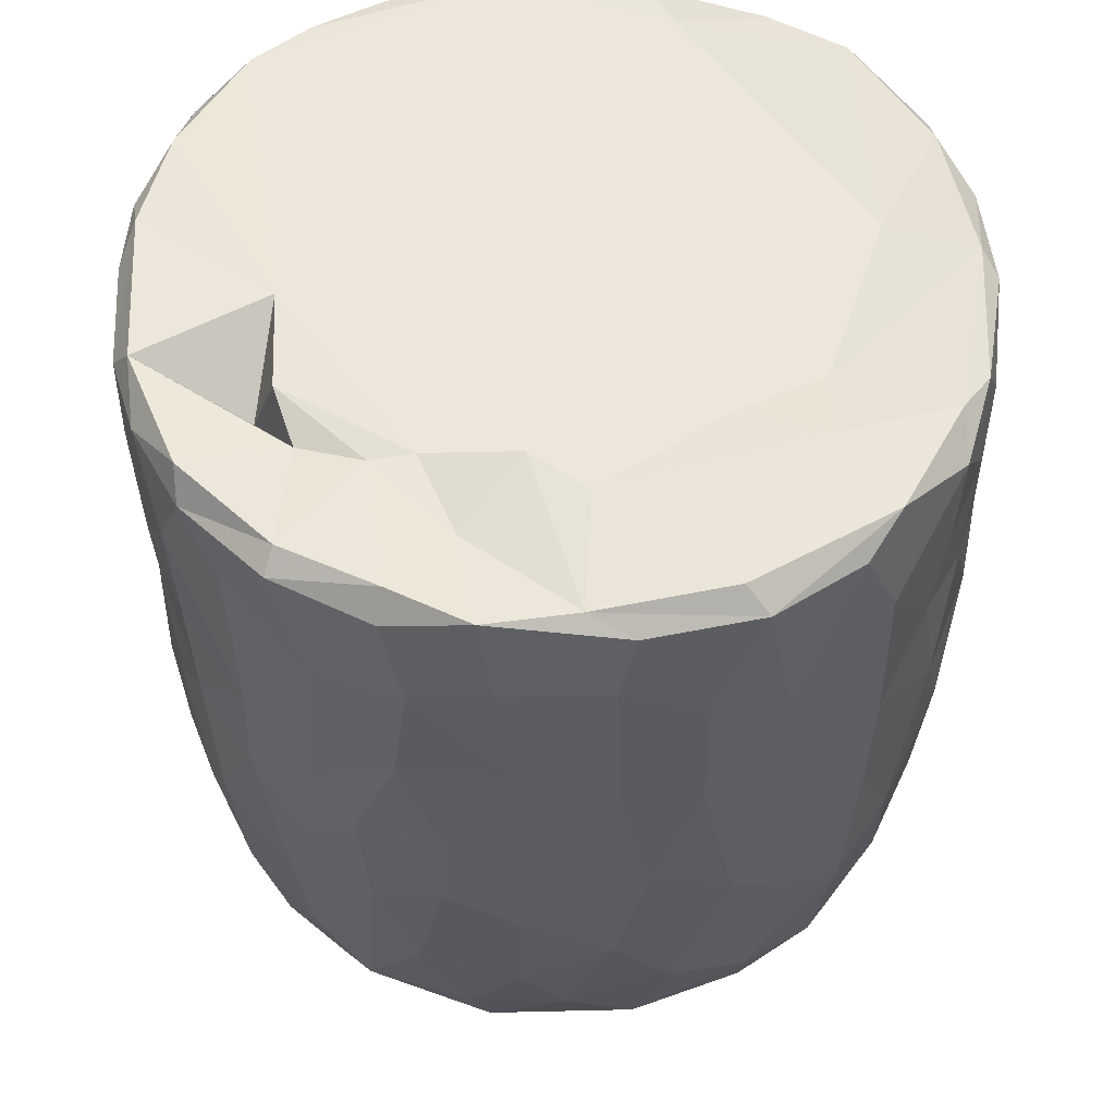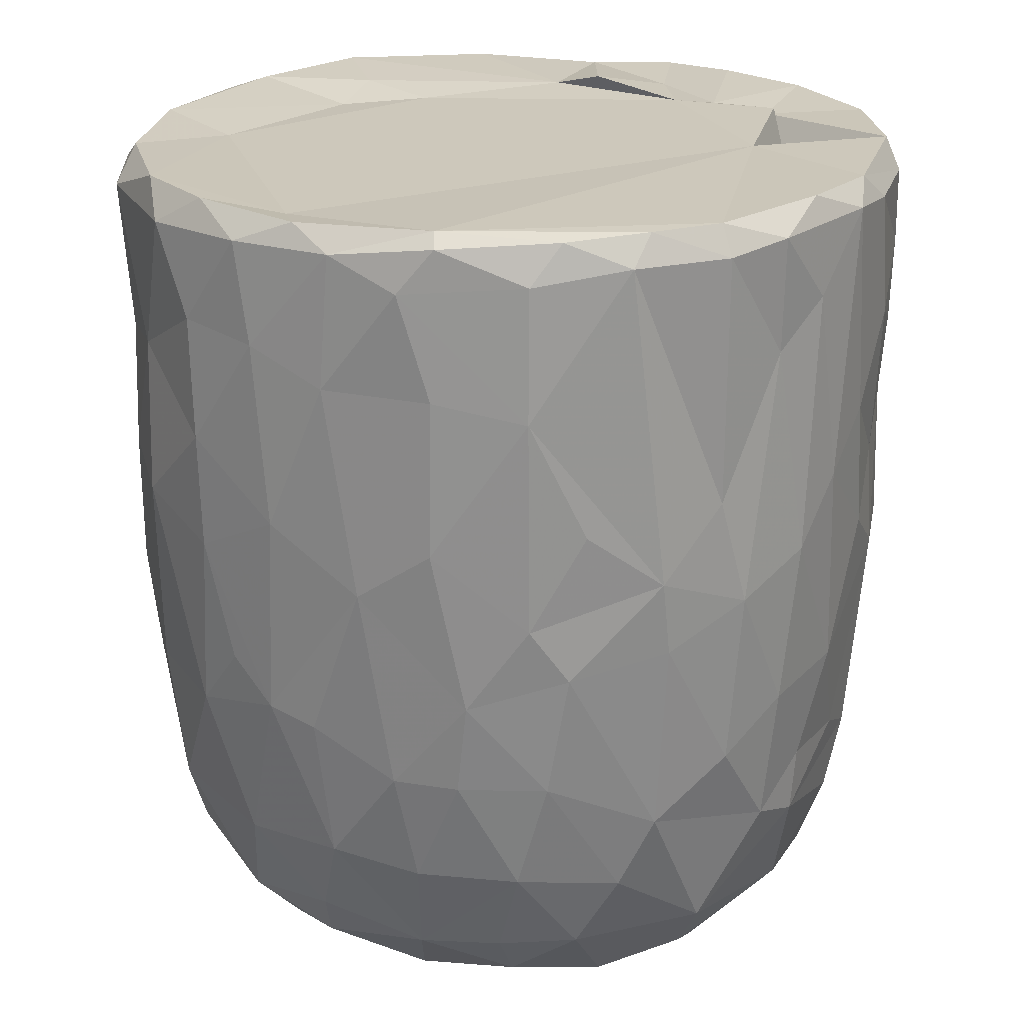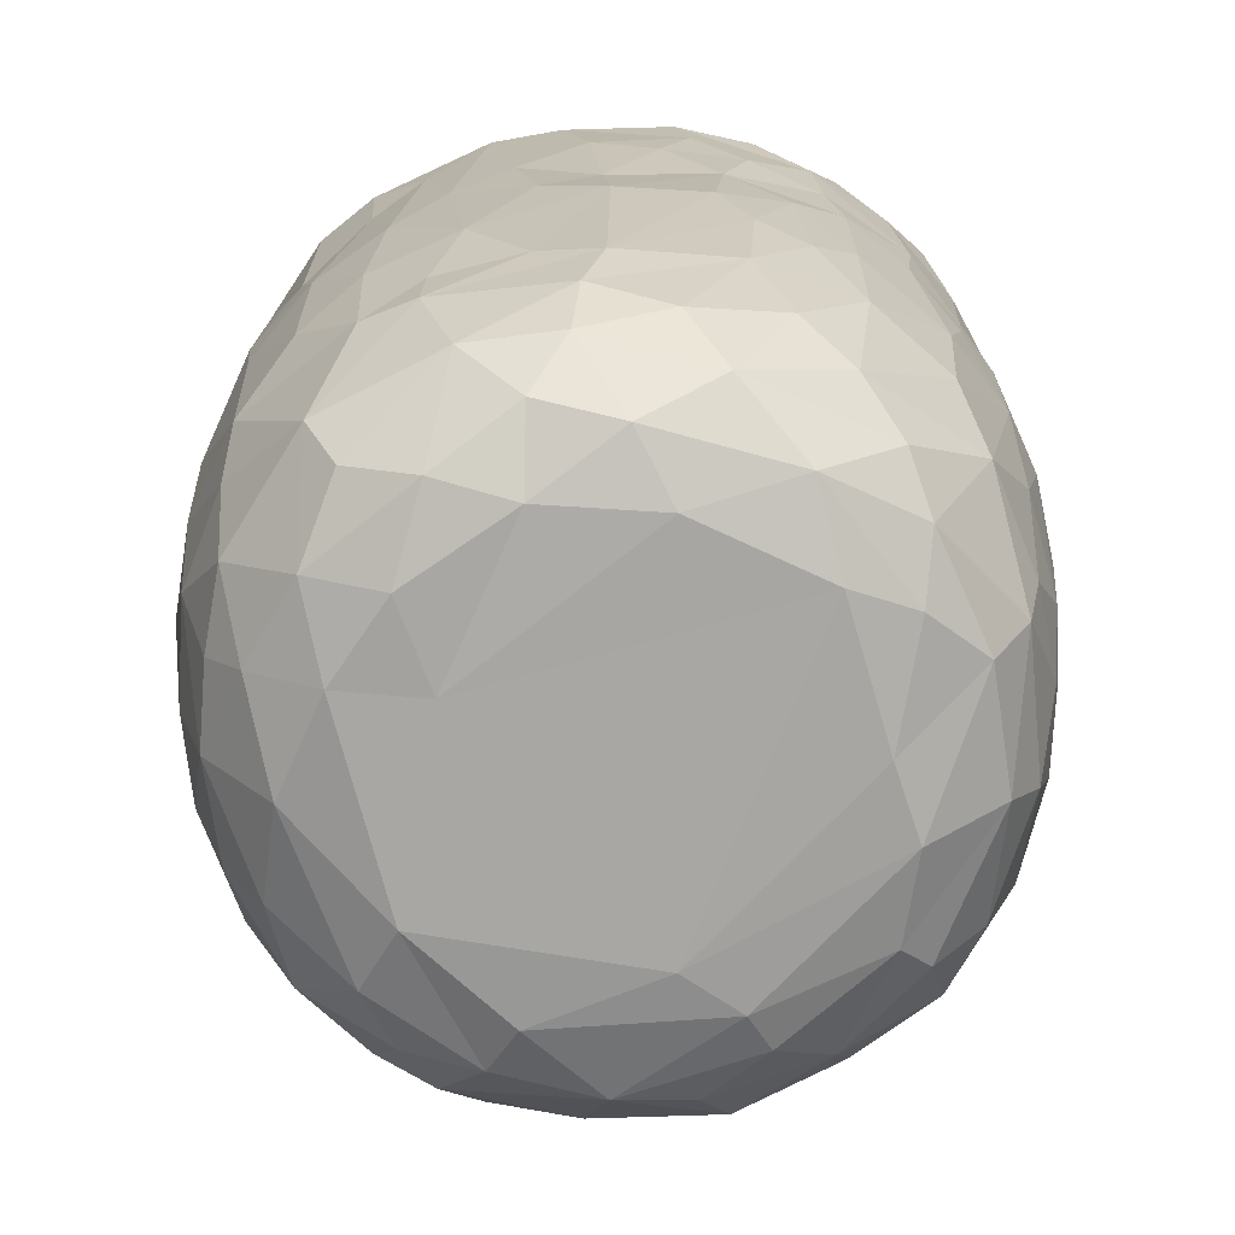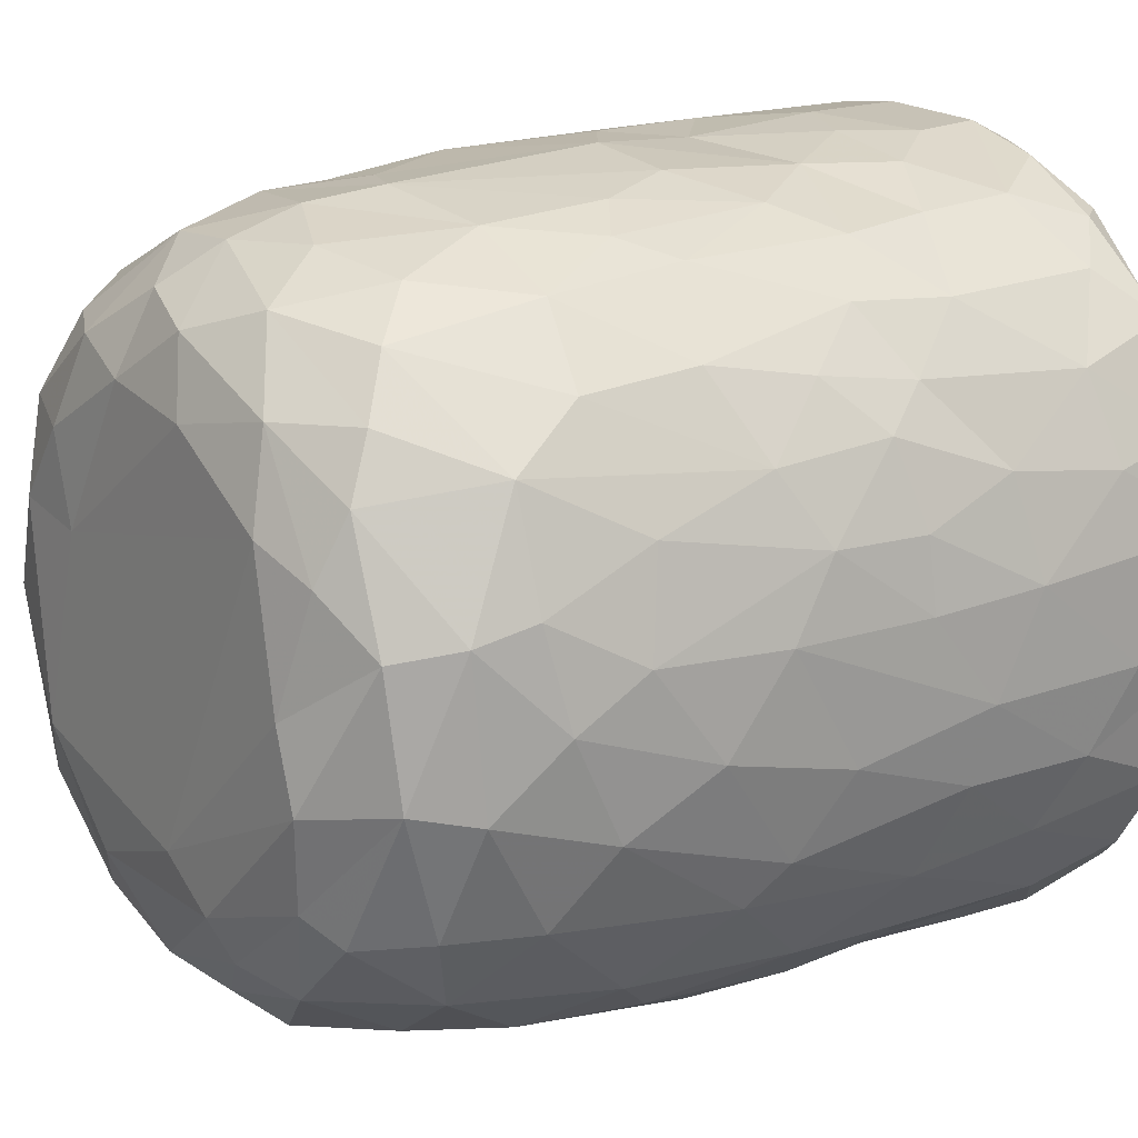
<metadata>
{"format":"obj","ext":"obj","renderer":"f3d","projection":"perspective","resolution":1024,"background":"white","views":[{"elev":52.7,"azim":90.3,"up":"+Y"},{"elev":22.5,"azim":-71.3,"up":"+Y"},{"elev":-73.5,"azim":4.9,"up":"+Y"},{"elev":15.7,"azim":54.2,"up":"+Z"}]}
</metadata>
<code>
v 0.1369 -0.06005 -0.905
v 0.1613 -0.1938 -0.8927
v -0.06542 0.07839 -0.9201
v 0.2044 0.2177 -0.9077
v 0.1723 0.4605 -0.9066
v -0.08497 0.5112 -0.9136
v -0.2269 0.3128 -0.896
v 0.1657 0.8133 -0.9085
v -0.08796 0.819 -0.915
v -0.3112 0.5312 -0.8707
v 0.299 0.7378 -0.8767
v -0.009166 0.9511 -0.9138
v -0.2681 0.9316 -0.8894
v -0.004629 -0.4072 -0.8767
v 0.165 -0.5731 -0.8443
v -0.1641 -0.579 -0.8515
v -0.1501 -0.2469 -0.8839
v -0.4042 -0.2972 -0.8029
v -0.2446 0.02889 -0.8875
v 0.3868 0.02679 -0.8497
v -0.4017 0.2295 -0.8379
v 0.3773 0.515 -0.8482
v 0.283 0.9771 -0.8658
v -0.05573 0.9934 -0.8772
v -0.3615 -0.5131 -0.7894
v 0.3215 -0.3538 -0.8372
v -0.4722 -0.02034 -0.7981
v 0.4713 0.2305 -0.8105
v 0.4985 0.4962 -0.7753
v -0.4637 0.576 -0.7952
v 0.4807 0.7235 -0.8024
v -0.4963 0.9223 -0.8057
v 0.4675 0.9291 -0.8133
v -0.3835 0.9923 -0.8085
v 0.3688 0.9917 -0.8052
v -0.1327 -0.763 -0.779
v 0.1519 -0.7908 -0.7806
v -0.3268 -0.687 -0.7626
v 0.4782 -0.4718 -0.7497
v 0.5391 -0.1944 -0.7487
v -0.6148 -0.2105 -0.6848
v 0.5211 -0.001288 -0.7705
v -0.527 0.3022 -0.7718
v 0.6666 0.7417 -0.6734
v 0.3909 -0.6778 -0.7352
v -0.5961 -0.5387 -0.652
v 0.6522 0.3523 -0.6788
v -0.642 0.5967 -0.6729
v 0.628 0.9975 -0.6687
v -0.1473 0.9661 -0.6785
v -0.2969 -0.9382 -0.5828
v -0.4025 -0.8161 -0.6674
v -0.07134 -0.9319 -0.6639
v 0.09701 -0.8877 -0.6998
v 0.3621 -0.8855 -0.6279
v -0.5339 -0.6951 -0.6376
v 0.5816 -0.697 -0.6082
v 0.6446 -0.3256 -0.6463
v 0.6626 0.0914 -0.6676
v -0.6708 0.2451 -0.6682
v -0.7399 0.9177 -0.5873
v -0.6554 0.9974 -0.6356
v 0.4357 0.9863 -0.5435
v 0.7221 0.9411 -0.598
v 0.2404 -0.956 -0.5781
v -0.4606 -0.8843 -0.5498
v -0.7602 -0.2359 -0.5129
v 0.7905 0.2876 -0.5077
v -0.7672 0.9726 -0.2578
v 0.267 0.96 -0.547
v 0.1972 -0.9931 -0.4879
v 0.5492 -0.8948 -0.4619
v 0.7897 -0.148 -0.4748
v -0.8052 0.1824 -0.4749
v -0.7942 0.7182 -0.4945
v 0.3617 0.9692 -0.3596
v -0.2232 -0.9871 -0.484
v -0.6554 -0.7906 -0.4475
v 0.745 -0.5782 -0.4385
v -0.8086 0.4429 -0.4807
v 0.813 0.5937 -0.4697
v -0.7638 0.9892 -0.4633
v 0.4882 -0.9588 -0.3955
v -0.5164 -0.9435 -0.3992
v 0.6676 -0.7674 -0.4405
v -0.8234 -0.08468 -0.4015
v 0.8475 0.9395 -0.4091
v -0.7713 -0.5579 -0.3951
v 0.07643 -1.007 -0.3859
v -0.4233 -0.9969 -0.2636
v -0.8599 -0.1782 -0.2987
v 0.8353 -0.06765 -0.3856
v 0.8766 0.3582 -0.3066
v -0.8592 0.9294 -0.3459
v 0.809 0.9923 -0.3576
v 0.7146 -0.8694 -0.1557
v 0.8334 -0.4705 -0.2622
v 0.5368 -0.992 -0.1862
v -0.6822 -0.868 -0.2417
v -0.7707 -0.7368 -0.217
v -0.8875 0.2908 -0.2695
v 0.8825 0.6735 -0.305
v -0.877 0.7026 -0.3065
v 0.5779 0.9841 -0.07185
v 0.7843 -0.7367 -0.1841
v -0.8433 -0.5399 -0.1573
v 0.8853 -0.2707 -0.1311
v 0.8918 0.04501 -0.2024
v 0.8982 0.9323 -0.1585
v 0.07369 0.988 0.5732
v -0.9116 0.9356 -0.1045
v -0.8632 0.985 -0.2022
v 0.4945 -0.9997 -0.01304
v -0.6269 -0.9499 -0.01765
v 0.9115 0.3858 -0.133
v -0.9147 0.6335 -0.1263
v 0.8668 0.9783 -0.05846
v -0.8794 -0.2055 -0.1835
v -0.9159 0.157 -0.0527
v 0.916 0.7743 -0.1227
v -0.3097 -0.9897 0.1693
v -0.7767 -0.7909 0.03339
v 0.8425 -0.5875 -0.02762
v -0.8869 -0.307 0.01382
v -0.8705 0.9969 0.1213
v 0.4277 -0.9972 0.3142
v 0.9044 -0.1288 0.07379
v 0.918 0.4959 0.09257
v 0.515 1.023 0.05678
v -0.5069 -0.9846 0.2009
v 0.7791 -0.7661 0.1546
v 0.8703 -0.4329 0.08022
v 0.9109 0.2138 0.07587
v -0.9146 0.2745 0.1187
v -0.9214 0.8662 0.05255
v 0.4884 0.9828 0.2707
v 0.6936 -0.8966 0.1273
v -0.6636 -0.8968 0.2237
v -0.8442 -0.567 0.05254
v 0.8122 -0.636 0.1904
v -0.9134 0.63 0.1246
v -0.9032 0.9662 0.1328
v 0.921 0.7788 0.1174
v 0.5692 -0.9604 0.2472
v -0.8731 -0.3104 0.1635
v -0.8881 -0.09694 0.1904
v 0.902 0.9843 0.1449
v 0.6849 0.9755 0.1861
v -0.7468 -0.7807 0.2202
v -0.8114 -0.5632 0.2865
v 0.8919 -0.02542 0.2418
v 0.831 -0.3946 0.3072
v -0.8646 0.1025 0.3308
v 0.8917 0.2092 0.2361
v 0.8934 0.723 0.2885
v 0.8708 0.4429 0.3225
v -0.8768 0.5916 0.3315
v -0.8694 0.8924 0.3305
v 0.8203 0.9932 0.3225
v -0.8248 -0.3046 0.3616
v 0.8658 0.9281 0.3326
v 0.5055 0.9793 0.366
v -0.3684 -0.9906 0.3712
v 0.6002 -0.8979 0.3919
v -0.7013 -0.7621 0.3949
v -0.5376 -0.9356 0.4041
v 0.1476 -0.991 0.4733
v 0.7369 -0.6403 0.4359
v 0.8304 -0.1233 0.4
v -0.8287 -0.02026 0.4125
v 0.8338 0.1616 0.4228
v -0.8198 0.9823 0.3872
v -0.1203 -0.9768 0.5098
v -0.8183 0.3248 0.4466
v 0.8063 0.696 0.4846
v 0.3951 -0.9498 0.5183
v -0.7057 -0.5858 0.4983
v 0.6947 -0.4717 0.5566
v -0.7758 0.9258 0.5281
v -0.7192 0.993 0.5481
v 0.346 1.016 0.5572
v 0.7198 0.9904 0.5335
v -0.2942 -0.9494 0.5691
v 0.5671 -0.8375 0.5246
v 0.7146 -0.2047 0.585
v 0.7577 0.03516 0.5426
v -0.7324 0.1997 0.5974
v 0.7796 0.2716 0.5089
v 0.7661 0.9462 0.5508
v -0.6119 0.9948 0.673
v -0.4528 -0.8708 0.5824
v -0.5168 -0.7489 0.6418
v -0.6934 -0.4146 0.5791
v 0.4667 0.9716 0.5119
v 0.07935 -0.9437 0.6327
v -0.7128 0.02949 0.6076
v 0.6717 0.1897 0.6534
v 0.6949 0.4294 0.6402
v 0.2651 -0.8602 0.6912
v 0.4943 -0.7603 0.6496
v -0.1039 -0.8941 0.6829
v 0.5422 -0.4325 0.7119
v -0.6367 0.9276 0.7021
v -0.6251 0.3652 0.6959
v 0.6785 0.8225 0.6537
v 0.3096 0.852 0.6105
v 0.5188 0.9879 0.7401
v -0.2307 -0.7661 0.7621
v -0.5727 -0.2818 0.7116
v 0.5512 0.282 0.7588
v 0.5739 0.9205 0.7361
v 0.3939 -0.6513 0.7428
v -0.4258 -0.496 0.767
v -0.5747 0.118 0.7432
v 0.5459 -0.1168 0.746
v -0.01659 -0.7832 0.7751
v -0.3019 -0.5408 0.8111
v -0.4365 -0.1781 0.8011
v 0.5186 0.5074 0.7769
v 0.5091 0.7464 0.7925
v -0.487 0.6802 0.7818
v -0.5034 0.9427 0.7905
v -0.3557 1.001 0.8174
v 0.247 0.9925 0.8557
v 0.1838 -0.7098 0.7844
v 0.3224 -0.4324 0.8129
v 0.4537 -0.222 0.7897
v 0.003832 -0.628 0.8332
v -0.2945 -0.392 0.8212
v 0.3446 -0.1469 0.8408
v 0.4382 0.1644 0.8169
v -0.4109 0.1913 0.8327
v 0.3009 0.3679 0.8599
v 0.3623 0.5902 0.8533
v -0.3665 0.778 0.8446
v 0.3859 0.9281 0.8424
v 0.05351 -0.4639 0.8613
v -0.08895 -0.4024 0.8568
v -0.2291 -0.1488 0.8709
v 0.2751 0.03449 0.8726
v -0.2856 0.3309 0.8734
v 0.242 0.7469 0.8922
v -0.2178 0.9436 0.8948
v -0.1275 0.9932 0.8765
v 0.06352 0.03361 0.9032
v -0.08947 0.1434 0.9017
v 0.04411 0.2815 0.8929
v -0.1453 0.4478 0.9005
v 0.1727 0.571 0.8978
v 0.2089 0.925 0.8974
v -0.04956 0.9272 0.912
v 0.0161 0.6357 0.9165
f 1 2 3
f 1 3 4
f 3 5 4
f 3 6 5
f 7 6 3
f 6 8 5
f 9 6 10
f 6 9 8
f 11 5 8
f 8 9 12
f 9 13 12
f 14 2 15
f 16 17 14
f 14 17 2
f 17 18 19
f 19 3 17
f 17 3 2
f 2 1 20
f 20 1 4
f 19 21 7
f 7 3 19
f 5 22 4
f 10 6 7
f 11 22 5
f 10 13 9
f 8 12 23
f 8 23 11
f 24 12 13
f 12 24 23
f 16 14 15
f 25 18 16
f 15 2 26
f 18 17 16
f 2 20 26
f 27 19 18
f 27 21 19
f 20 4 28
f 4 22 28
f 21 10 7
f 29 28 22
f 30 10 21
f 31 22 11
f 30 13 10
f 32 13 30
f 11 33 31
f 23 33 11
f 34 13 32
f 34 24 13
f 35 33 23
f 24 35 23
f 36 16 37
f 16 15 37
f 38 16 36
f 38 25 16
f 39 26 40
f 27 18 41
f 26 20 40
f 20 42 40
f 20 28 42
f 27 43 21
f 30 21 43
f 31 29 22
f 29 31 44
f 37 15 45
f 25 38 46
f 39 45 15
f 26 39 15
f 29 47 28
f 30 43 48
f 47 29 44
f 48 32 30
f 31 33 44
f 44 33 49
f 49 33 35
f 34 50 24
f 51 52 53
f 52 36 53
f 53 36 37
f 53 37 54
f 52 38 36
f 37 45 55
f 46 38 56
f 57 45 39
f 18 25 46
f 58 39 40
f 42 28 59
f 60 43 27
f 59 28 47
f 61 32 48
f 32 62 34
f 63 49 35
f 37 55 54
f 57 55 45
f 52 56 38
f 39 58 57
f 18 46 41
f 59 40 42
f 41 60 27
f 48 43 60
f 64 44 49
f 62 32 61
f 62 50 34
f 54 65 53
f 55 65 54
f 66 56 52
f 40 59 58
f 41 67 60
f 59 47 68
f 68 47 44
f 62 69 50
f 50 70 24
f 70 35 24
f 35 70 63
f 65 71 53
f 66 52 51
f 57 72 55
f 41 46 67
f 73 58 59
f 60 67 74
f 75 61 48
f 76 70 50
f 77 51 53
f 78 56 66
f 46 56 78
f 58 79 57
f 58 73 79
f 73 59 68
f 48 80 75
f 44 81 68
f 44 64 81
f 62 61 82
f 82 69 62
f 50 69 76
f 77 53 71
f 55 83 65
f 72 83 55
f 66 84 78
f 85 72 57
f 86 74 67
f 80 48 60
f 80 60 74
f 64 87 81
f 49 87 64
f 84 66 51
f 78 88 46
f 88 67 46
f 89 77 71
f 51 90 84
f 90 51 77
f 83 71 65
f 79 85 57
f 91 86 67
f 73 68 92
f 68 81 93
f 94 61 75
f 61 94 82
f 70 76 63
f 87 49 95
f 96 72 85
f 73 97 79
f 68 93 92
f 98 89 71
f 78 84 99
f 78 100 88
f 91 67 88
f 92 97 73
f 91 74 86
f 80 74 101
f 102 93 81
f 80 103 75
f 87 102 81
f 76 104 63
f 83 98 71
f 96 83 72
f 96 85 105
f 85 79 105
f 79 97 105
f 106 91 88
f 92 107 97
f 91 101 74
f 93 108 92
f 80 101 103
f 103 94 75
f 87 109 102
f 110 76 69
f 63 104 49
f 98 83 96
f 99 100 78
f 106 88 100
f 92 108 107
f 111 94 103
f 82 94 112
f 89 90 77
f 113 89 98
f 99 84 114
f 102 115 93
f 103 101 116
f 95 117 87
f 117 109 87
f 112 69 82
f 91 106 118
f 119 91 118
f 119 101 91
f 115 108 93
f 109 120 102
f 111 112 94
f 49 104 95
f 104 117 95
f 114 84 90
f 116 101 119
f 115 102 120
f 103 116 111
f 89 121 90
f 99 122 100
f 97 123 105
f 97 107 123
f 118 106 124
f 111 125 112
f 126 121 89
f 113 126 89
f 122 99 114
f 122 106 100
f 108 127 107
f 124 119 118
f 120 128 115
f 125 69 112
f 129 117 104
f 90 130 114
f 131 96 105
f 107 132 123
f 115 127 108
f 115 133 127
f 134 116 119
f 135 111 116
f 110 136 76
f 136 104 76
f 121 130 90
f 113 98 137
f 96 137 98
f 122 114 138
f 105 123 131
f 106 122 139
f 139 124 106
f 132 140 123
f 141 116 134
f 141 135 116
f 142 111 135
f 109 143 120
f 111 142 125
f 136 129 104
f 144 113 137
f 96 131 137
f 140 131 123
f 145 124 139
f 107 127 132
f 128 133 115
f 138 114 130
f 146 124 145
f 124 146 119
f 134 119 146
f 120 143 128
f 109 147 143
f 109 117 147
f 148 117 129
f 138 149 122
f 122 150 139
f 127 151 132
f 133 151 127
f 148 147 117
f 126 113 144
f 150 122 149
f 145 139 150
f 132 152 140
f 152 132 151
f 153 134 146
f 133 154 151
f 147 155 143
f 136 148 129
f 154 128 156
f 133 128 154
f 157 141 134
f 156 128 155
f 155 128 143
f 157 135 141
f 158 142 135
f 148 159 147
f 160 145 150
f 157 134 153
f 158 135 157
f 147 161 155
f 136 162 148
f 163 130 121
f 164 144 137
f 138 165 149
f 164 137 131
f 165 150 149
f 160 146 145
f 159 161 147
f 125 110 69
f 162 159 148
f 163 166 130
f 167 121 126
f 138 130 166
f 168 164 131
f 168 131 140
f 151 169 152
f 170 146 160
f 153 146 170
f 154 156 171
f 172 142 158
f 142 172 125
f 173 163 121
f 152 168 140
f 154 171 151
f 174 157 153
f 175 156 155
f 175 155 161
f 176 167 126
f 176 126 144
f 164 176 144
f 165 138 166
f 177 150 165
f 169 168 152
f 169 178 168
f 151 171 169
f 179 158 157
f 172 180 125
f 181 136 110
f 162 182 159
f 167 173 121
f 183 166 163
f 164 168 184
f 177 160 150
f 178 169 185
f 186 169 171
f 153 170 187
f 153 187 174
f 156 188 171
f 175 188 156
f 161 189 175
f 189 159 182
f 189 161 159
f 180 190 125
f 181 162 136
f 163 173 183
f 166 183 191
f 184 176 164
f 166 192 165
f 191 192 166
f 193 160 177
f 185 169 186
f 171 188 186
f 179 172 158
f 172 179 180
f 190 110 125
f 194 182 162
f 181 194 162
f 195 167 176
f 177 165 192
f 193 170 160
f 170 196 187
f 197 186 188
f 198 188 175
f 179 157 187
f 187 157 174
f 195 173 167
f 199 195 176
f 168 200 184
f 193 177 192
f 200 168 178
f 196 170 193
f 173 201 183
f 184 199 176
f 178 185 202
f 186 197 185
f 188 198 197
f 203 179 204
f 189 205 175
f 203 180 179
f 110 206 181
f 181 206 194
f 194 207 182
f 201 173 195
f 183 208 191
f 208 183 201
f 184 200 199
f 202 200 178
f 196 193 209
f 197 198 210
f 179 187 204
f 198 175 205
f 203 190 180
f 189 182 211
f 208 192 191
f 199 200 212
f 200 202 212
f 192 213 193
f 193 213 209
f 214 196 209
f 185 197 215
f 187 196 214
f 189 211 205
f 182 207 211
f 195 216 201
f 195 199 216
f 217 213 192
f 209 213 218
f 185 215 202
f 209 218 214
f 197 210 215
f 214 204 187
f 219 198 220
f 205 220 198
f 203 204 221
f 211 220 205
f 190 203 222
f 190 223 110
f 224 194 206
f 201 216 208
f 225 216 199
f 217 192 208
f 212 225 199
f 225 212 226
f 202 226 212
f 226 202 227
f 215 227 202
f 214 221 204
f 198 219 210
f 222 203 221
f 223 190 222
f 224 207 194
f 228 208 216
f 225 228 216
f 217 208 228
f 213 217 229
f 213 229 218
f 230 227 231
f 215 231 227
f 232 214 218
f 210 231 215
f 221 214 232
f 210 219 233
f 220 234 219
f 221 235 222
f 236 220 211
f 207 224 236
f 207 236 211
f 110 224 206
f 225 226 228
f 237 228 226
f 237 217 228
f 238 229 217
f 238 217 237
f 230 237 226
f 229 238 239
f 227 230 226
f 229 239 218
f 240 230 231
f 232 218 239
f 210 233 231
f 235 232 241
f 235 221 232
f 219 234 233
f 220 242 234
f 235 243 222
f 243 223 222
f 243 244 223
f 223 244 110
f 244 224 110
f 245 238 237
f 239 238 245
f 240 245 237
f 240 237 230
f 246 239 245
f 241 232 239
f 241 239 246
f 233 247 245
f 233 245 240
f 231 233 240
f 248 241 246
f 248 243 241
f 234 249 233
f 243 235 241
f 242 249 234
f 250 242 220
f 220 236 250
f 224 250 236
f 244 243 251
f 244 251 250
f 224 244 250
f 247 246 245
f 248 246 247
f 252 248 247
f 252 247 249
f 233 249 247
f 243 248 252
f 251 243 252
f 252 249 242
f 251 252 242
f 250 251 242

</code>
